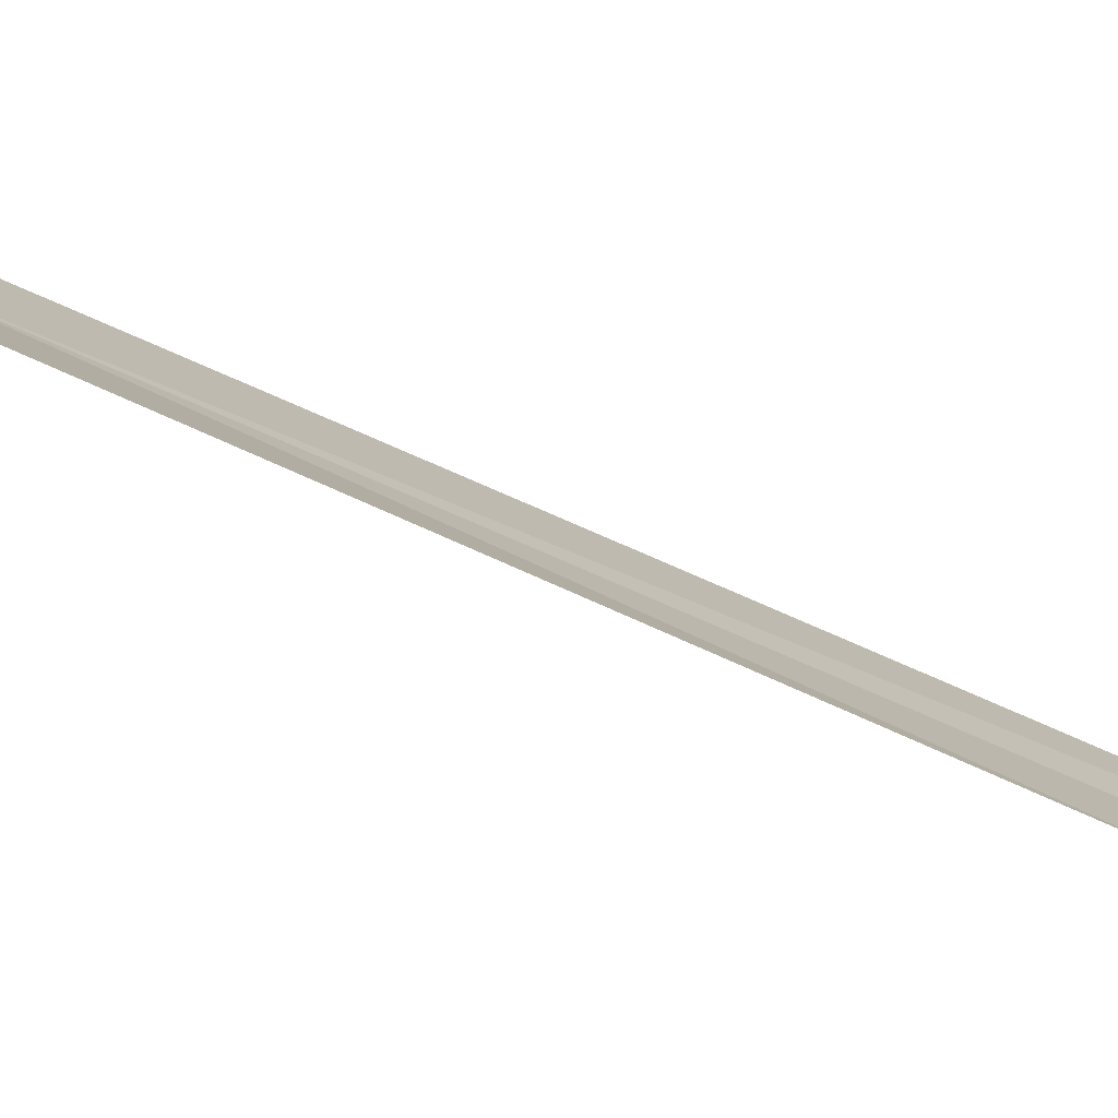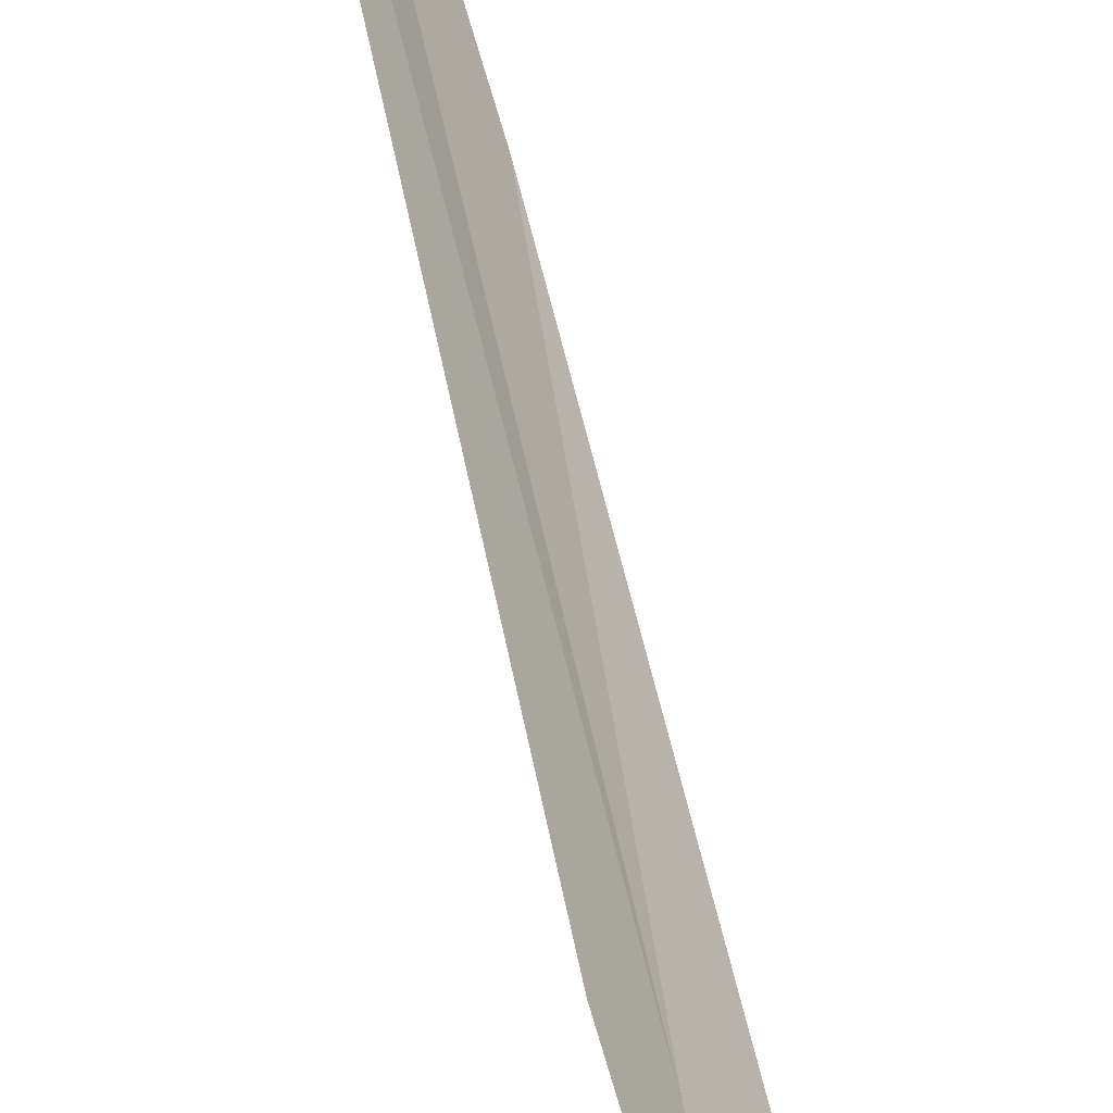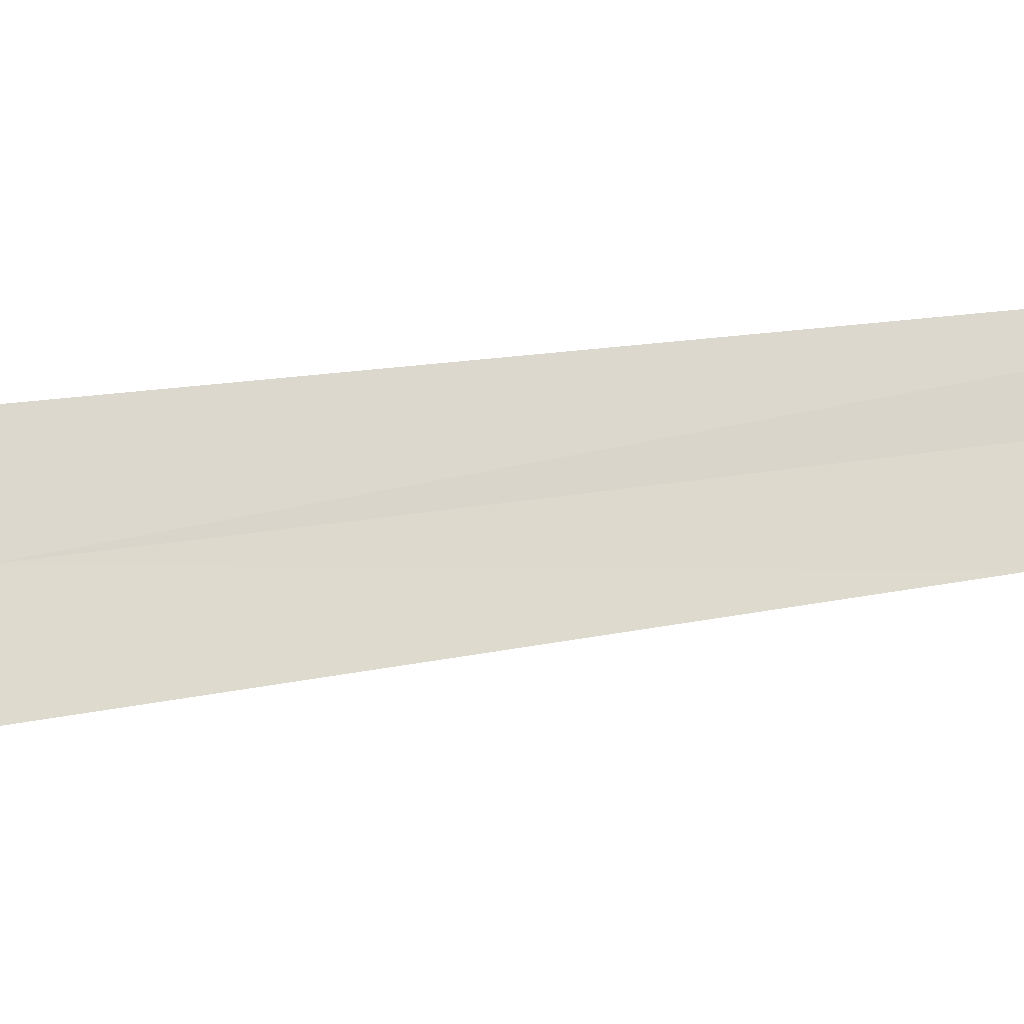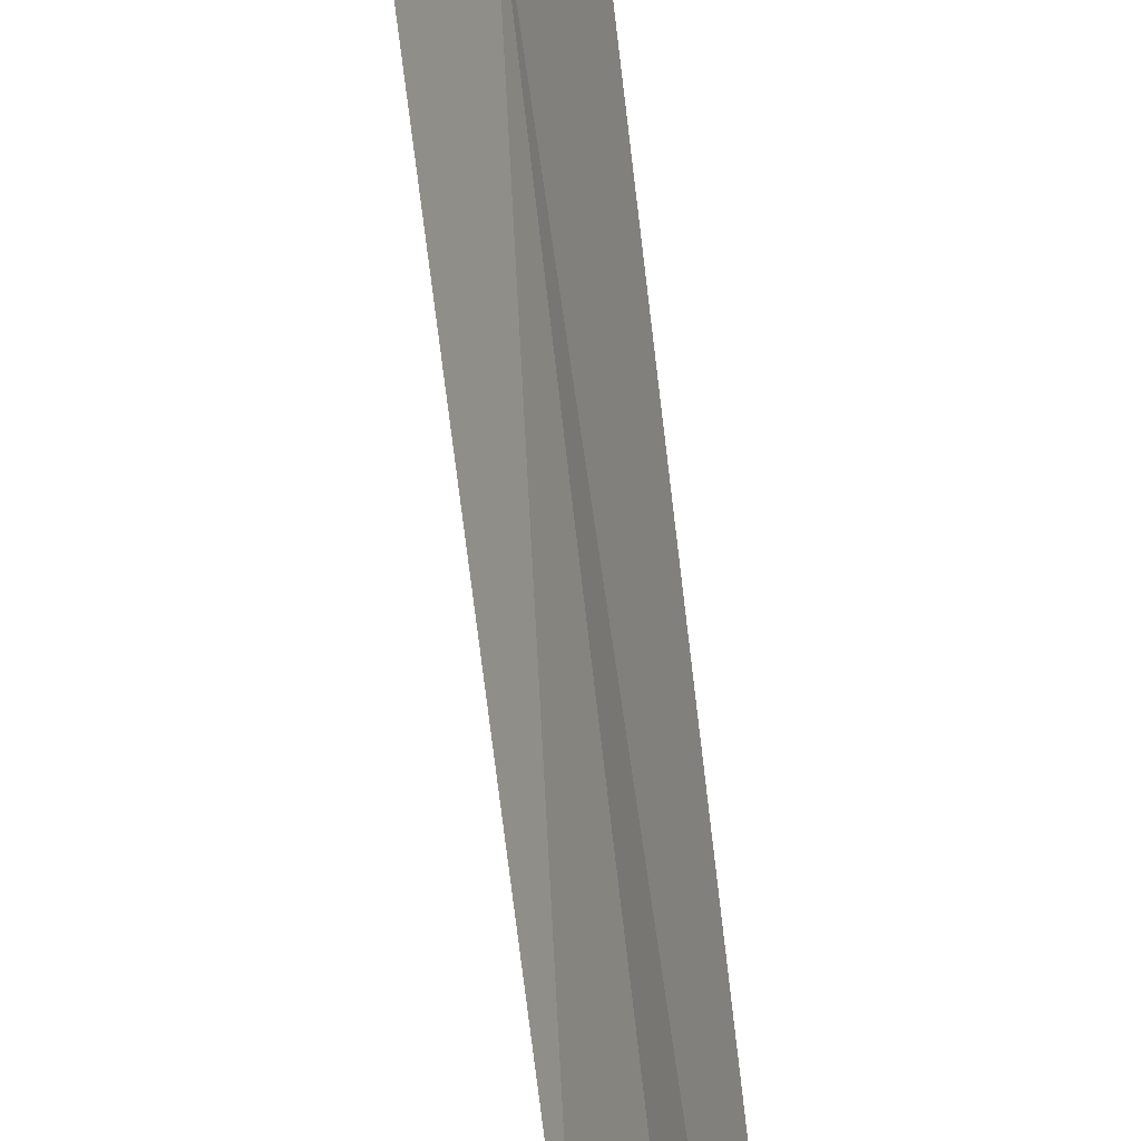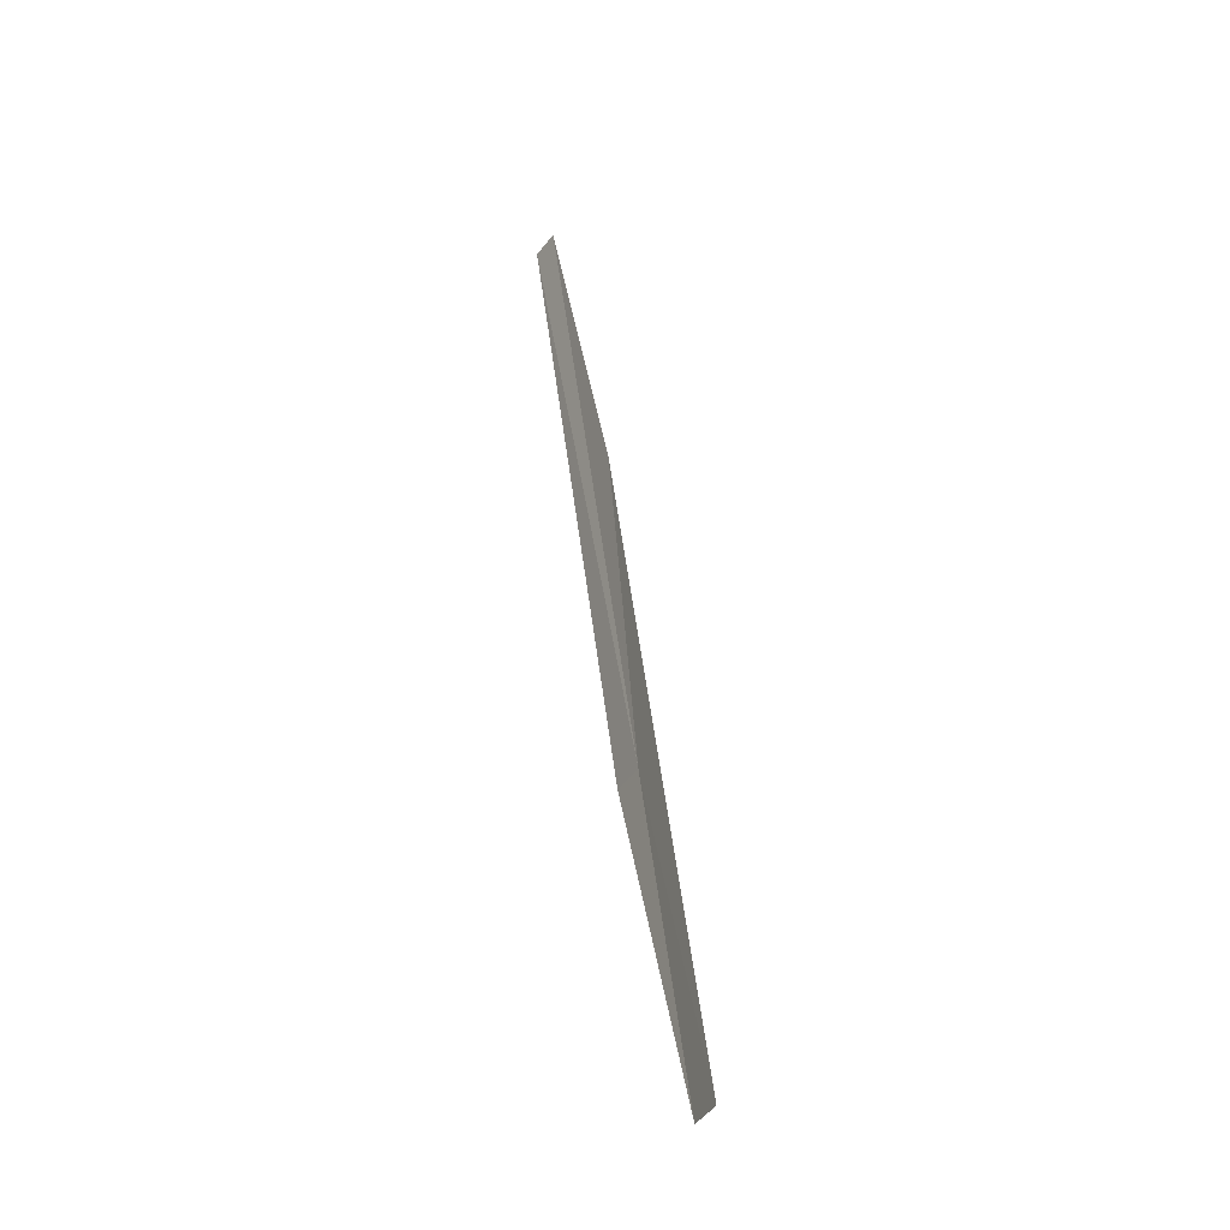
<metadata>
{"format":"obj","ext":"obj","renderer":"f3d","projection":"perspective","resolution":1024,"background":"white","views":[{"elev":-42.7,"azim":-132.8,"up":"+Y"},{"elev":36.3,"azim":165.1,"up":"+Y"},{"elev":-1.2,"azim":-143.7,"up":"+Y"},{"elev":71.5,"azim":-11.9,"up":"+Y"},{"elev":-36.5,"azim":-60.4,"up":"+Z"}]}
</metadata>
<code>
v 30.13 18.43 111.1
v 29.46 18.46 115.4
v 29.29 19.25 119.7
v 29.49 19.64 119.7
v 30.17 17.58 106.9
v 30.38 18.85 111.1
v 30.49 18 106.9
f 1 4 3
f 1 6 4
f 1 7 6
f 1 2 5
f 1 3 2
f 1 5 7

</code>
